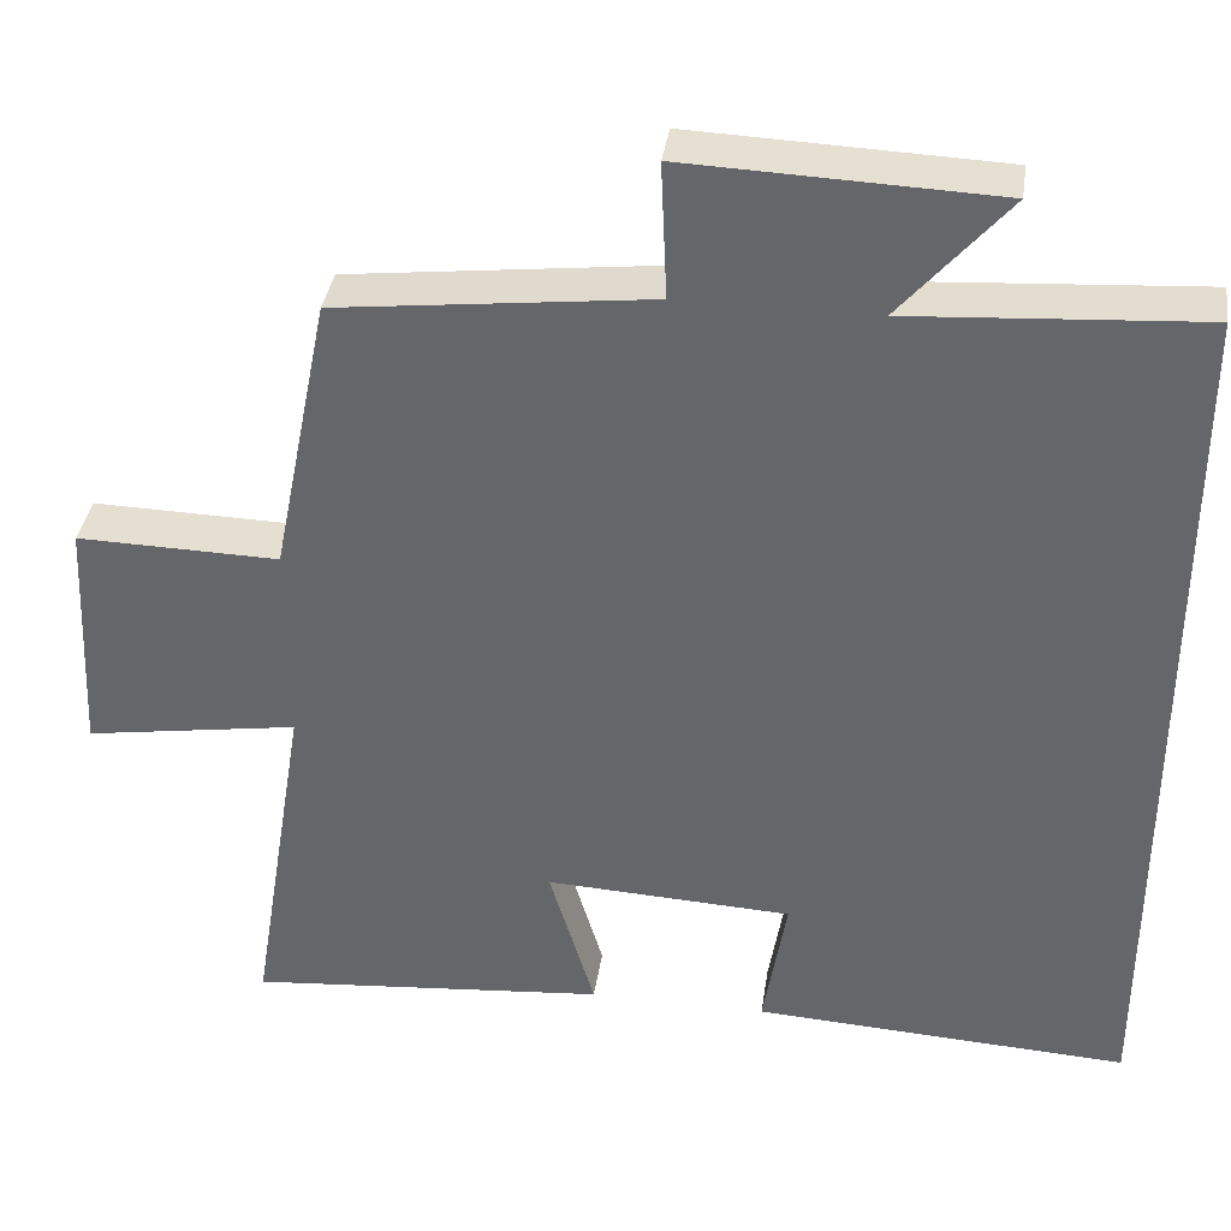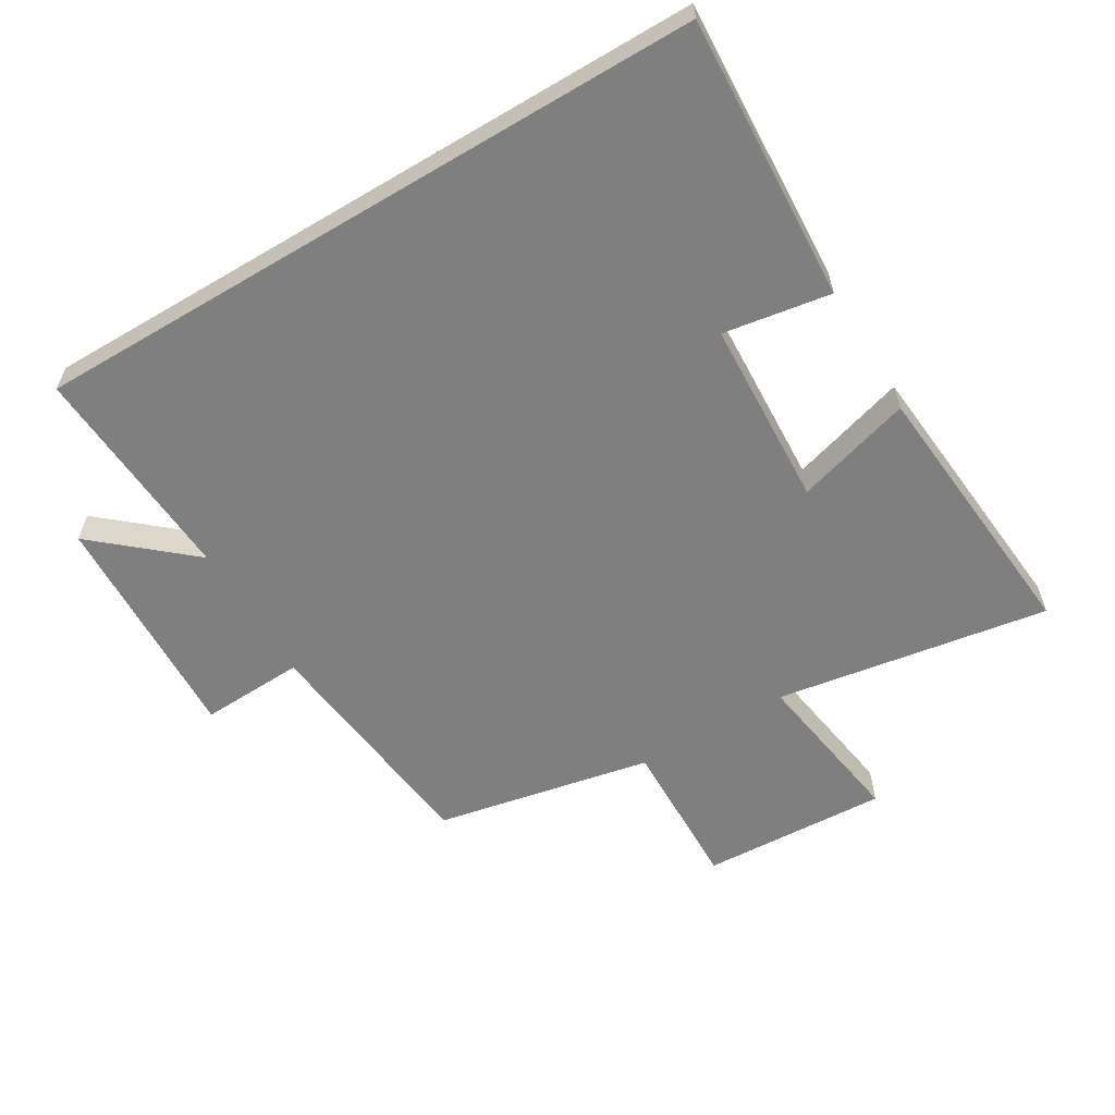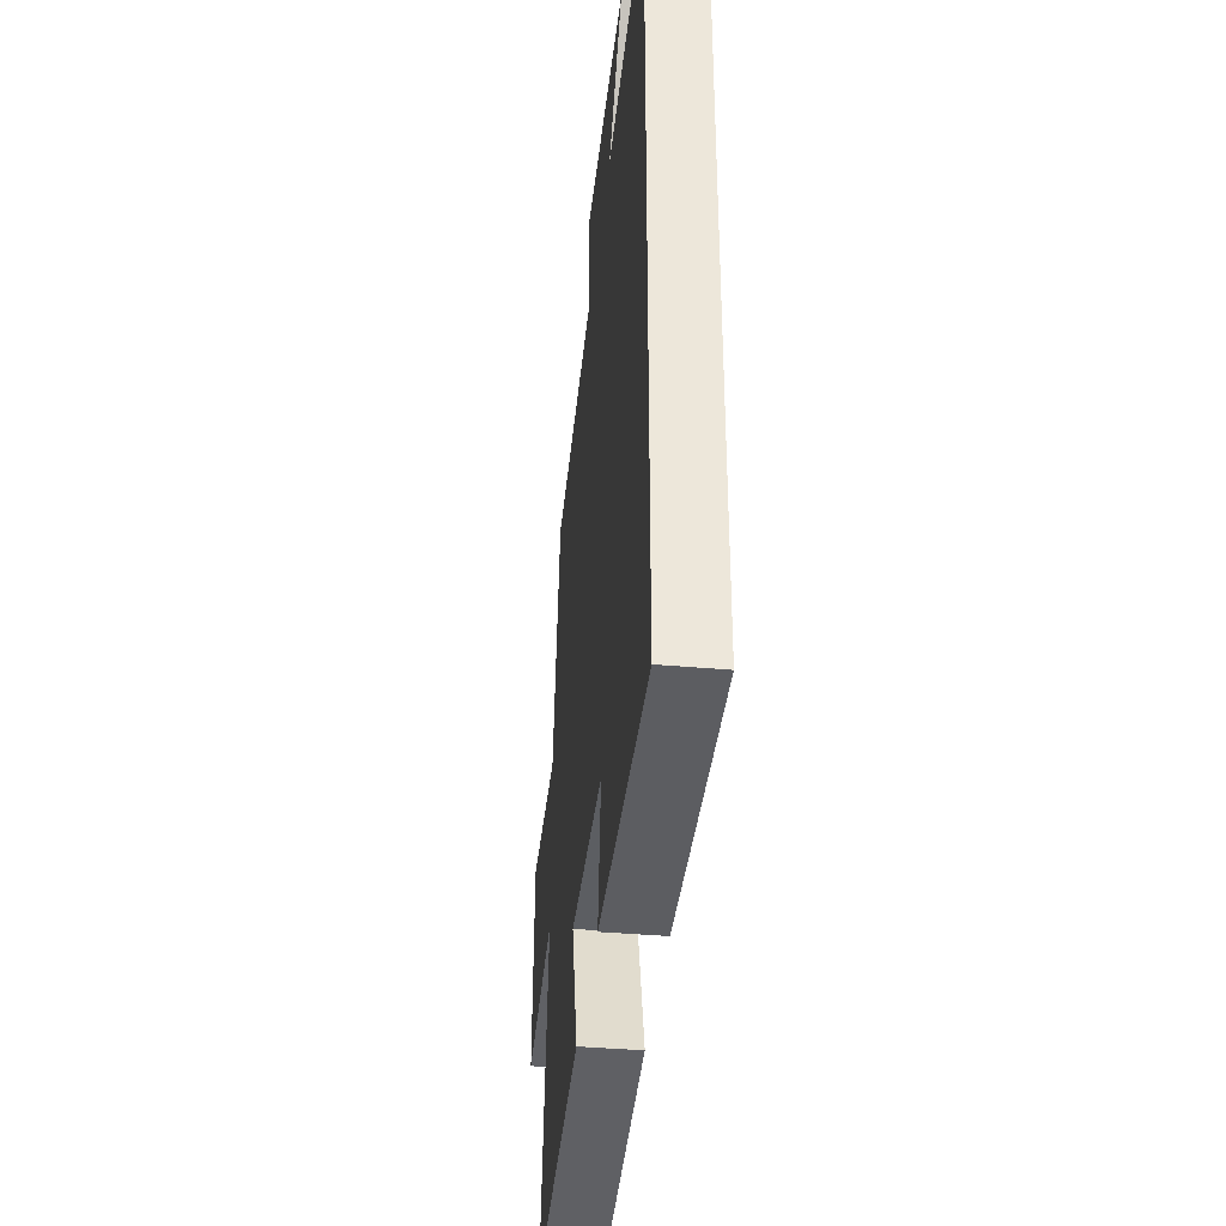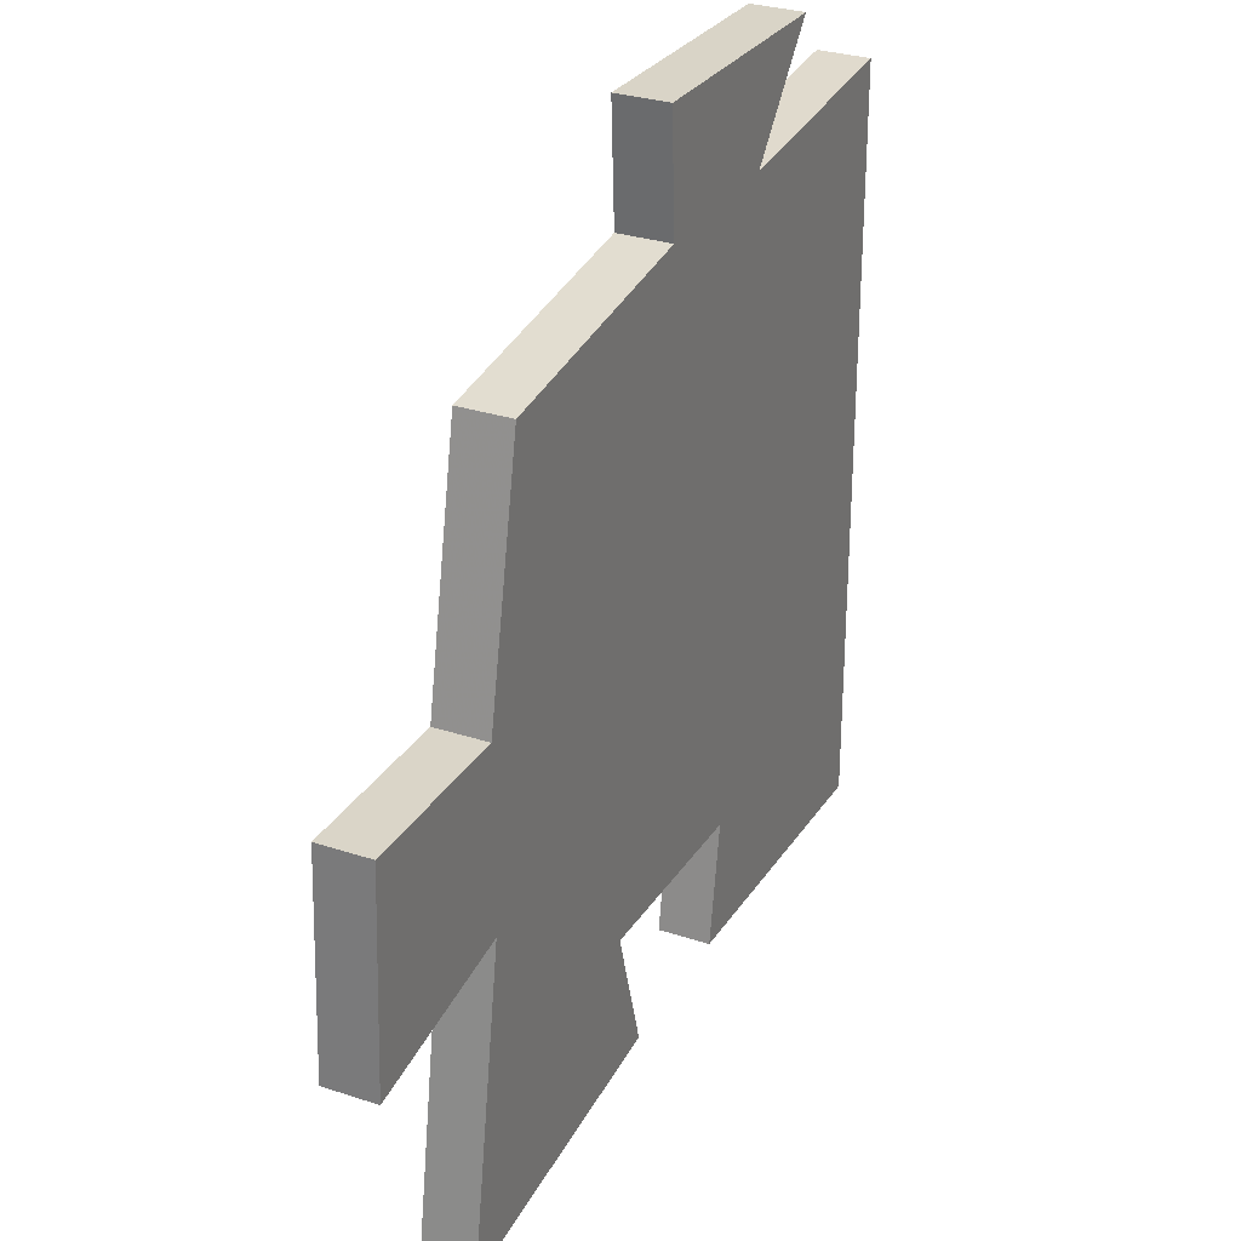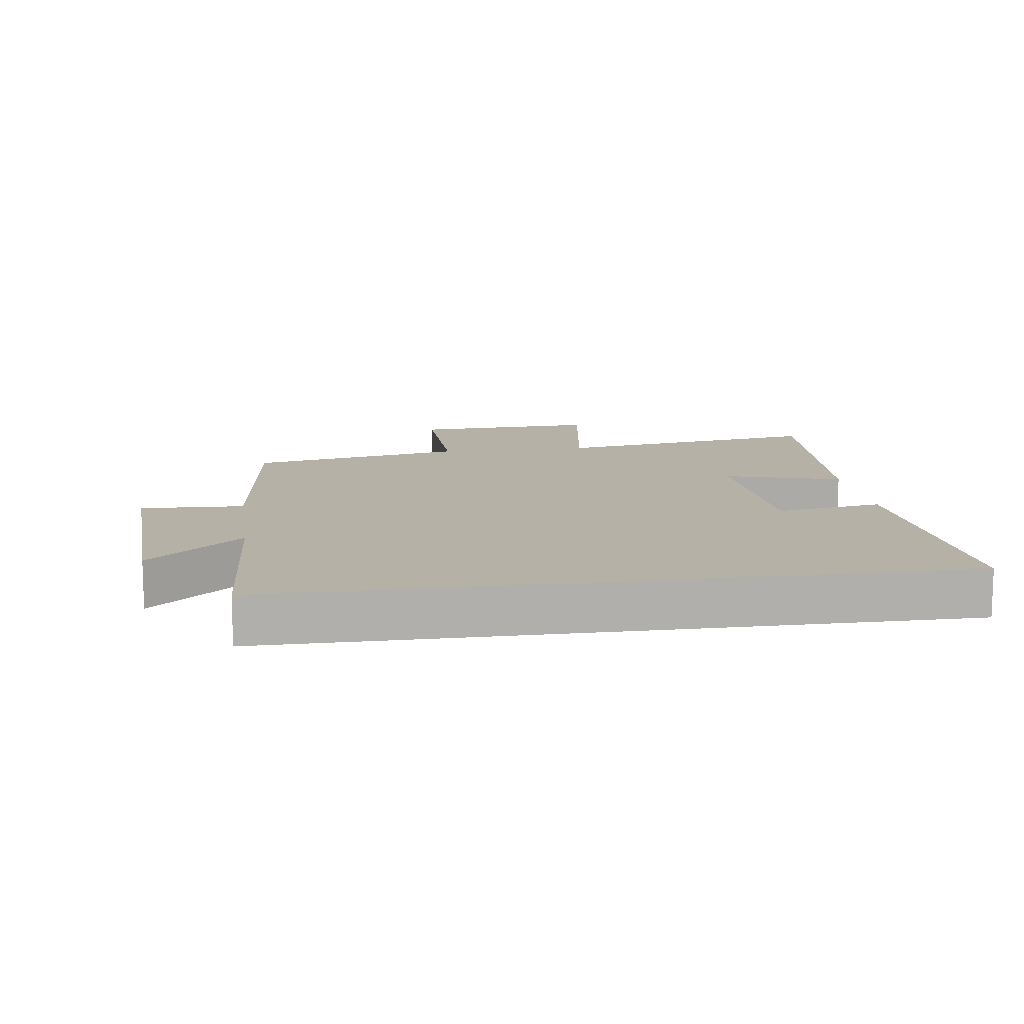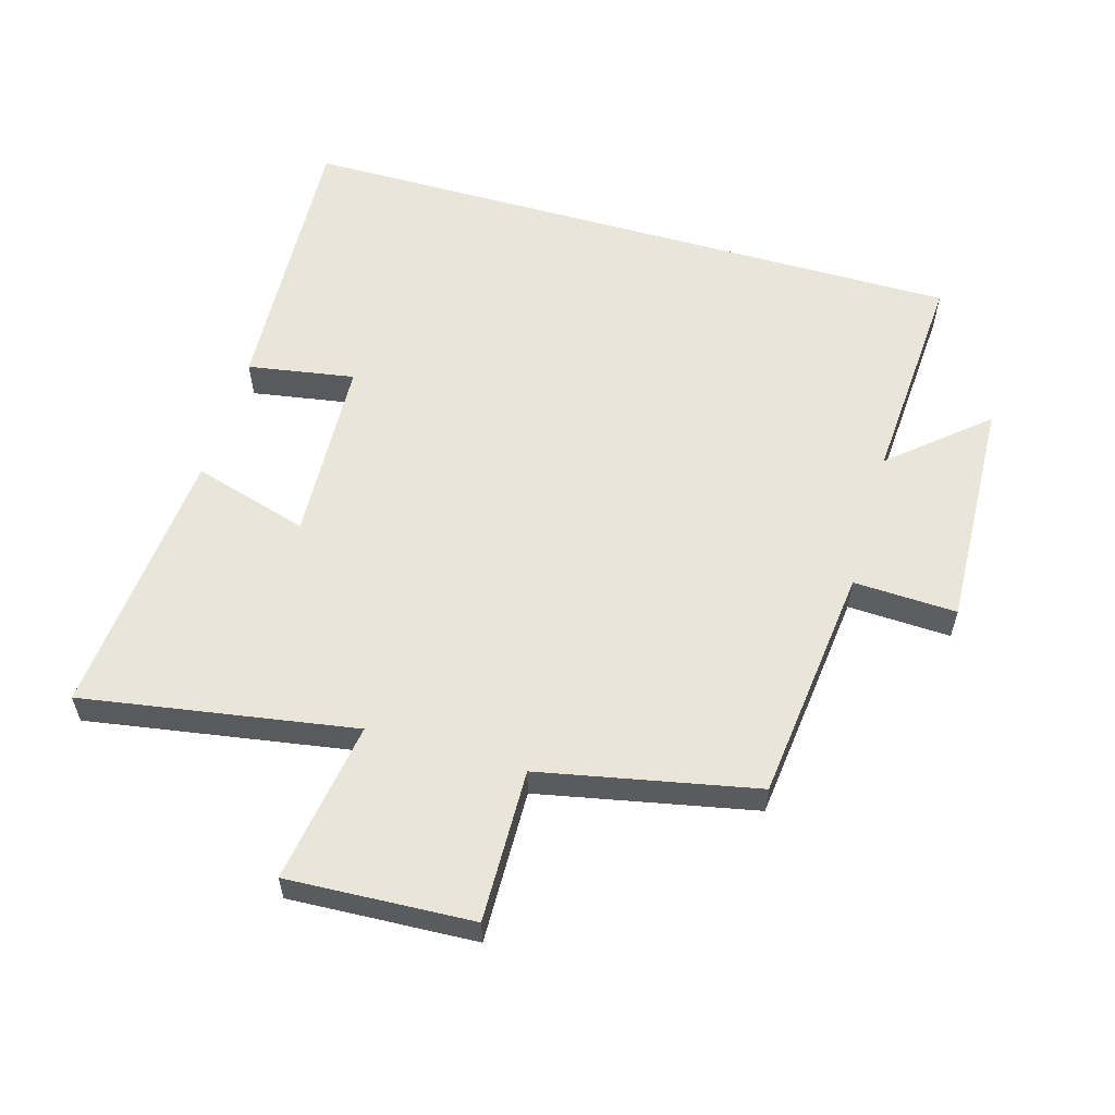
<metadata>
{"format":"obj","ext":"obj","renderer":"f3d","projection":"perspective","resolution":1024,"background":"white","views":[{"elev":36.9,"azim":8.3,"up":"+Z"},{"elev":-59.7,"azim":120.9,"up":"+Y"},{"elev":-40.2,"azim":83.8,"up":"+Z"},{"elev":30.3,"azim":-64.5,"up":"+Z"},{"elev":12.1,"azim":81.9,"up":"+Y"},{"elev":57.7,"azim":-73.9,"up":"+Y"}]}
</metadata>
<code>
v -0.433 0.07 0.458
v -0.067 0.07 0.5
v -0.074 0.07 0.659
v 0.286 0.07 0.645
v 0.161 0.07 0.5
v 0.5 0.07 0.522
v 0.5 0.07 -0.524
v 0.061 0.07 -0.5
v 0.088 0.07 -0.335
v -0.2 0.07 -0.321
v -0.147 0.07 -0.5
v -0.568 0.07 -0.537
v -0.5 0.07 -0.117
v -0.75 0.07 -0.156
v -0.736 0.07 0.13
v -0.5 0.07 0.125
v -0.433 0 0.458
v -0.067 0 0.5
v -0.074 0 0.659
v 0.286 0 0.645
v 0.161 0 0.5
v 0.5 0 0.522
v 0.5 0 -0.524
v 0.061 0 -0.5
v 0.088 0 -0.335
v -0.2 0 -0.321
v -0.147 0 -0.5
v -0.568 0 -0.537
v -0.5 0 -0.117
v -0.75 0 -0.156
v -0.736 0 0.13
v -0.5 0 0.125
f 13 14 15 16
f 13 16 1 2
f 10 11 12 13
f 9 10 13 2
f 6 7 8 9
f 5 6 9
f 5 9 2 3
f 3 4 5
f 32 31 30 29
f 18 17 32 29
f 29 28 27 26
f 18 29 26 25
f 25 24 23 22
f 25 22 21
f 19 18 25 21
f 21 20 19
f 1 17 18 2
f 2 18 19 3
f 3 19 20 4
f 4 20 21 5
f 5 21 22 6
f 6 22 23 7
f 7 23 24 8
f 8 24 25 9
f 9 25 26 10
f 10 26 27 11
f 11 27 28 12
f 12 28 29 13
f 13 29 30 14
f 14 30 31 15
f 15 31 32 16
f 16 32 17 1

</code>
